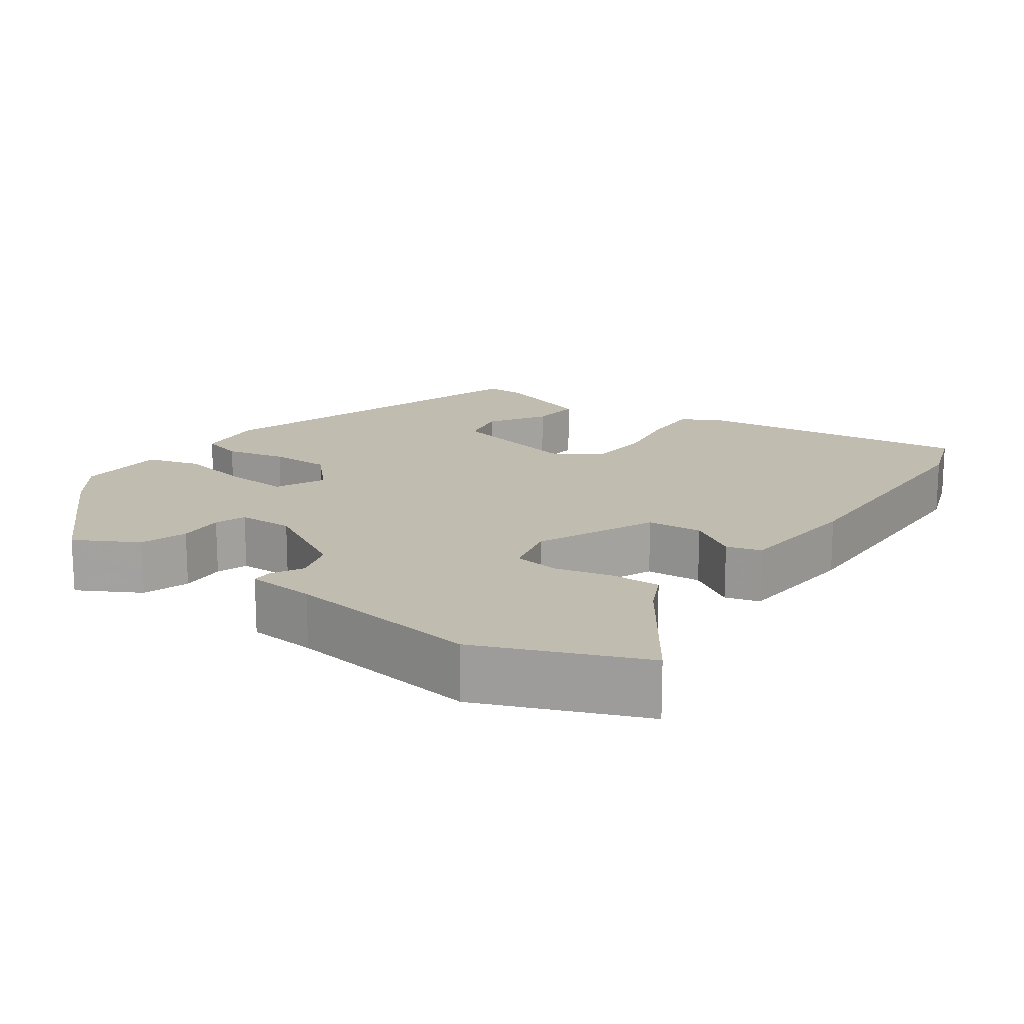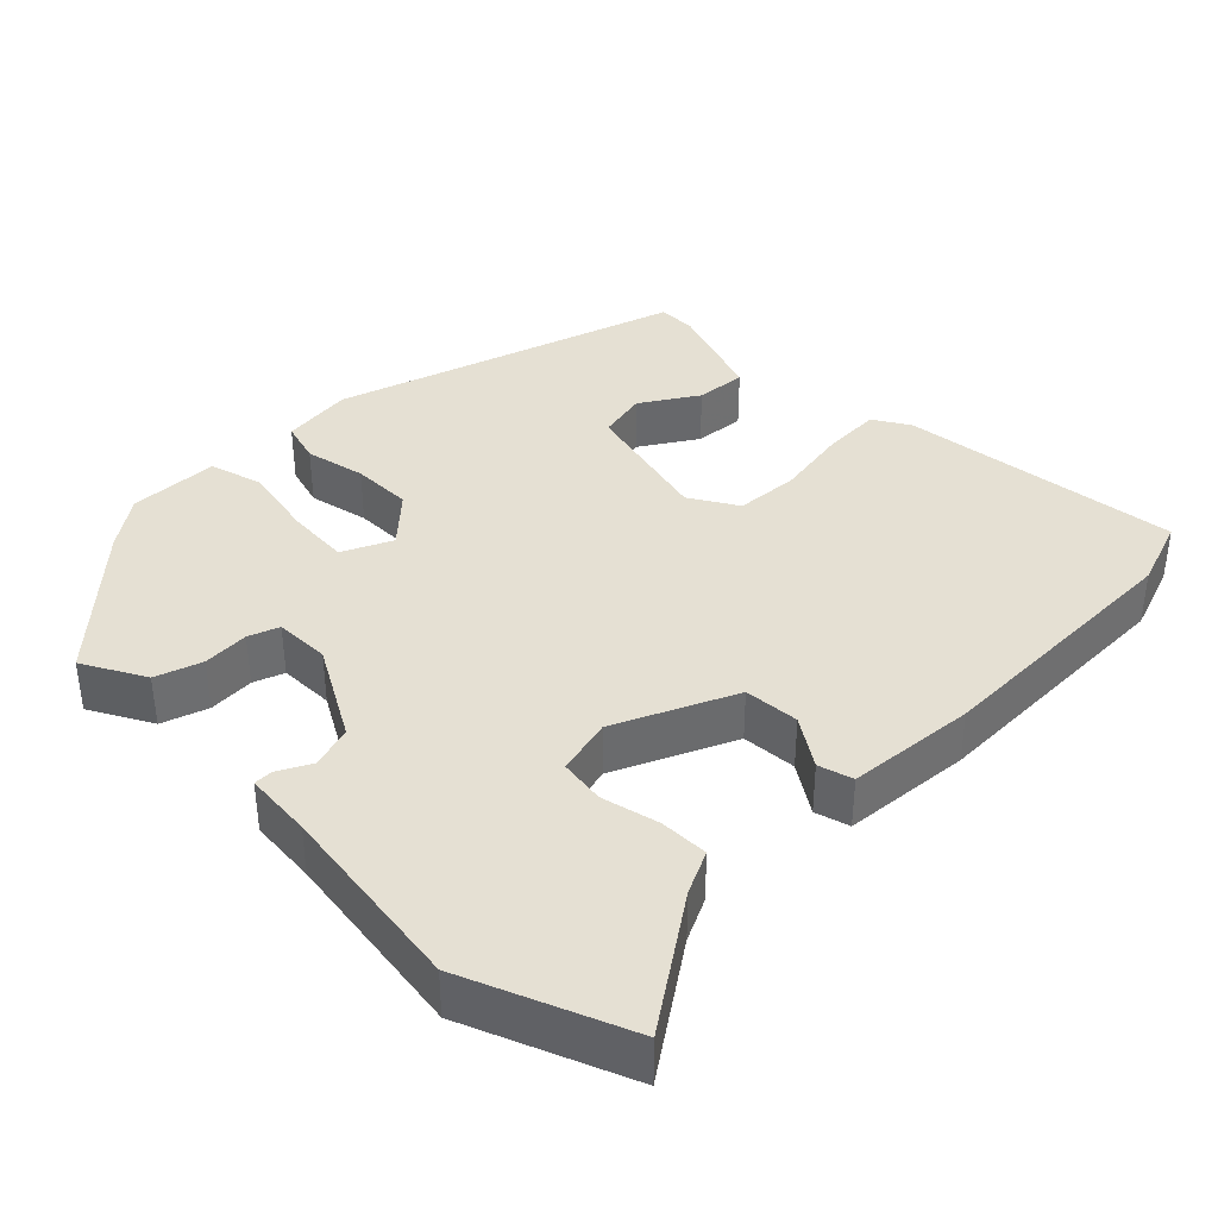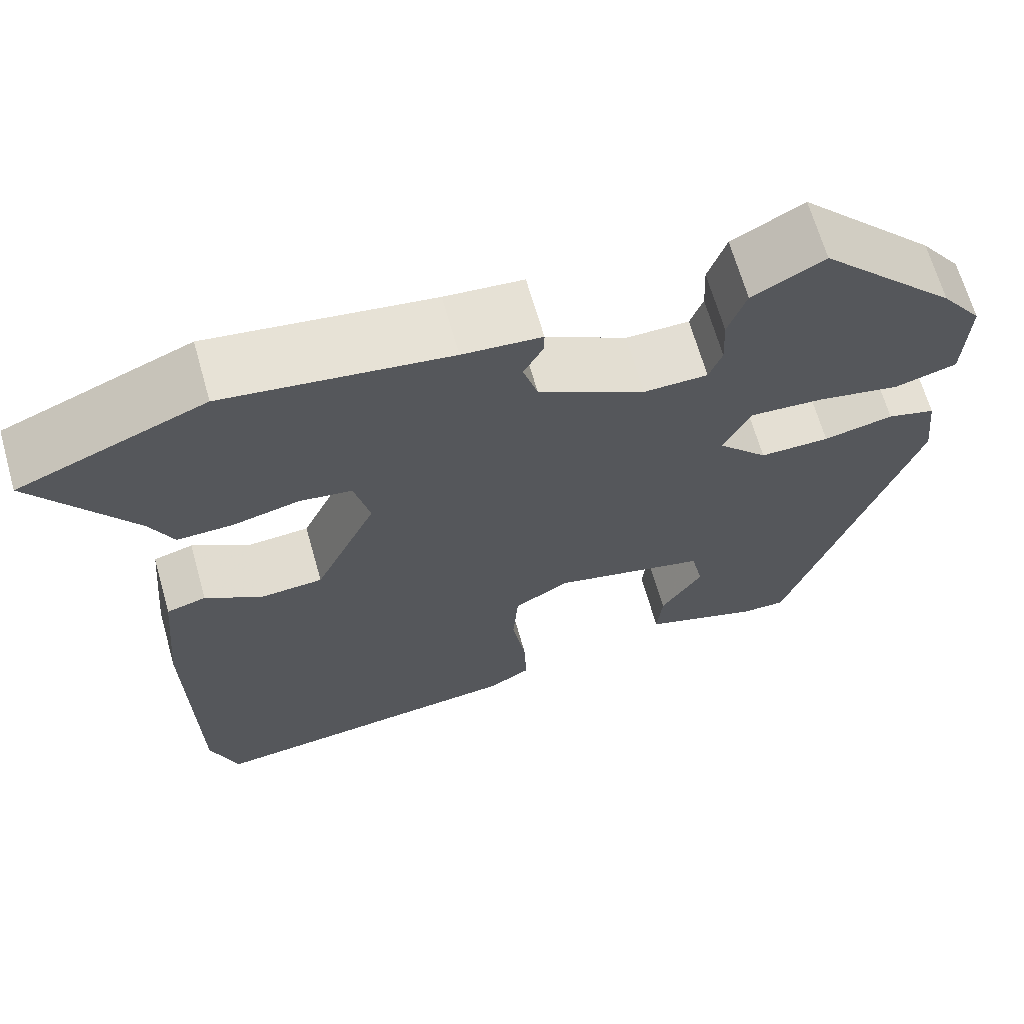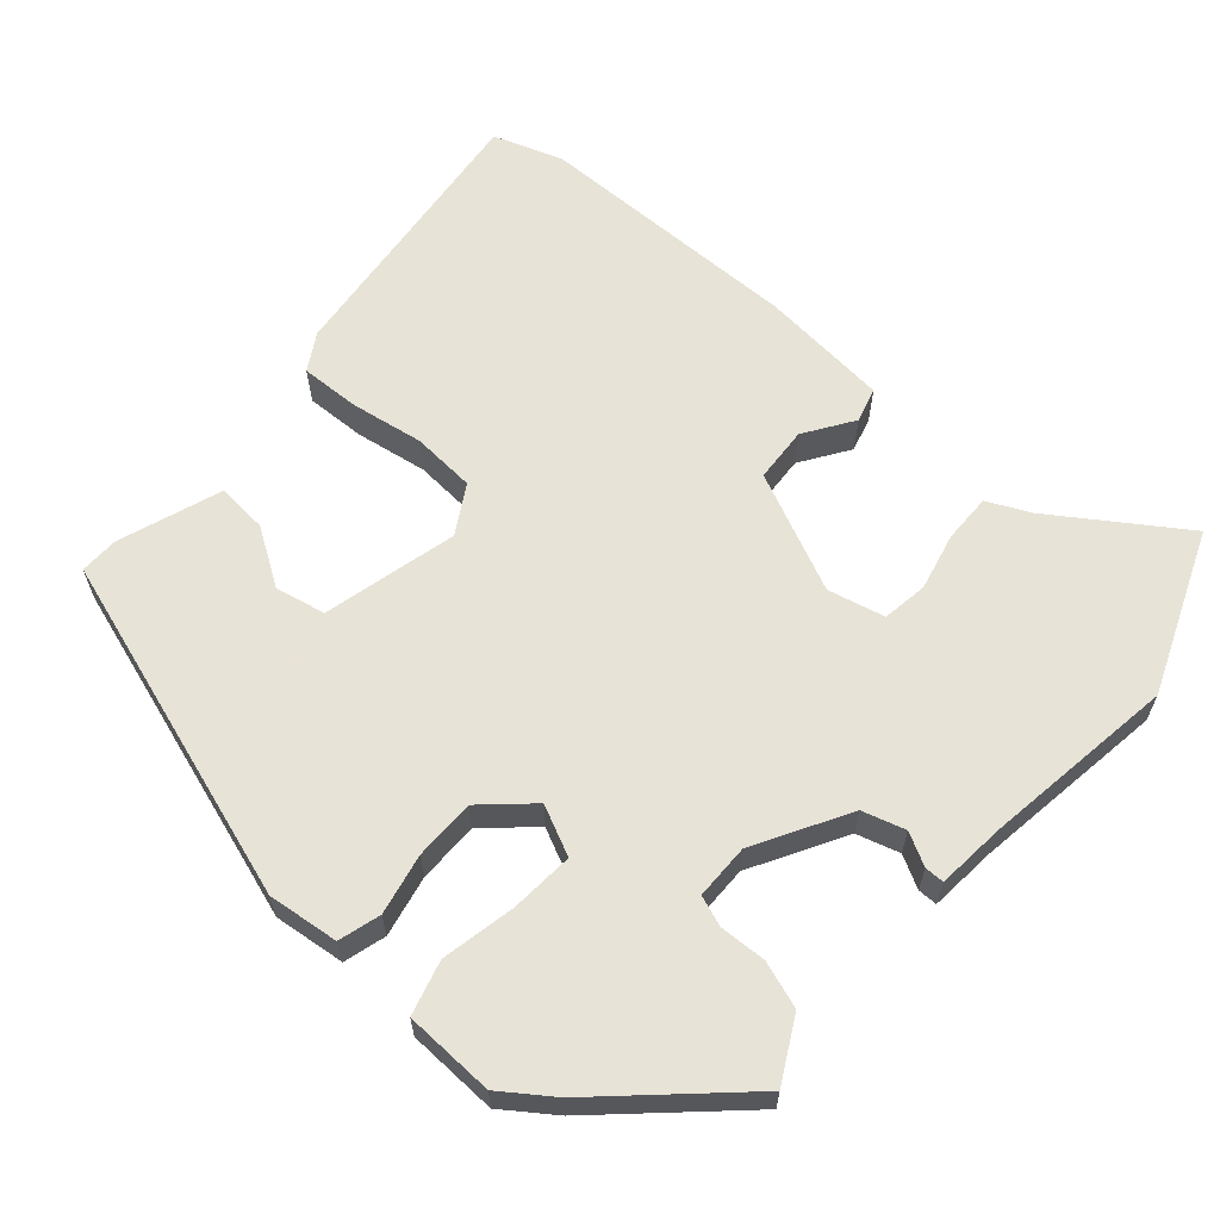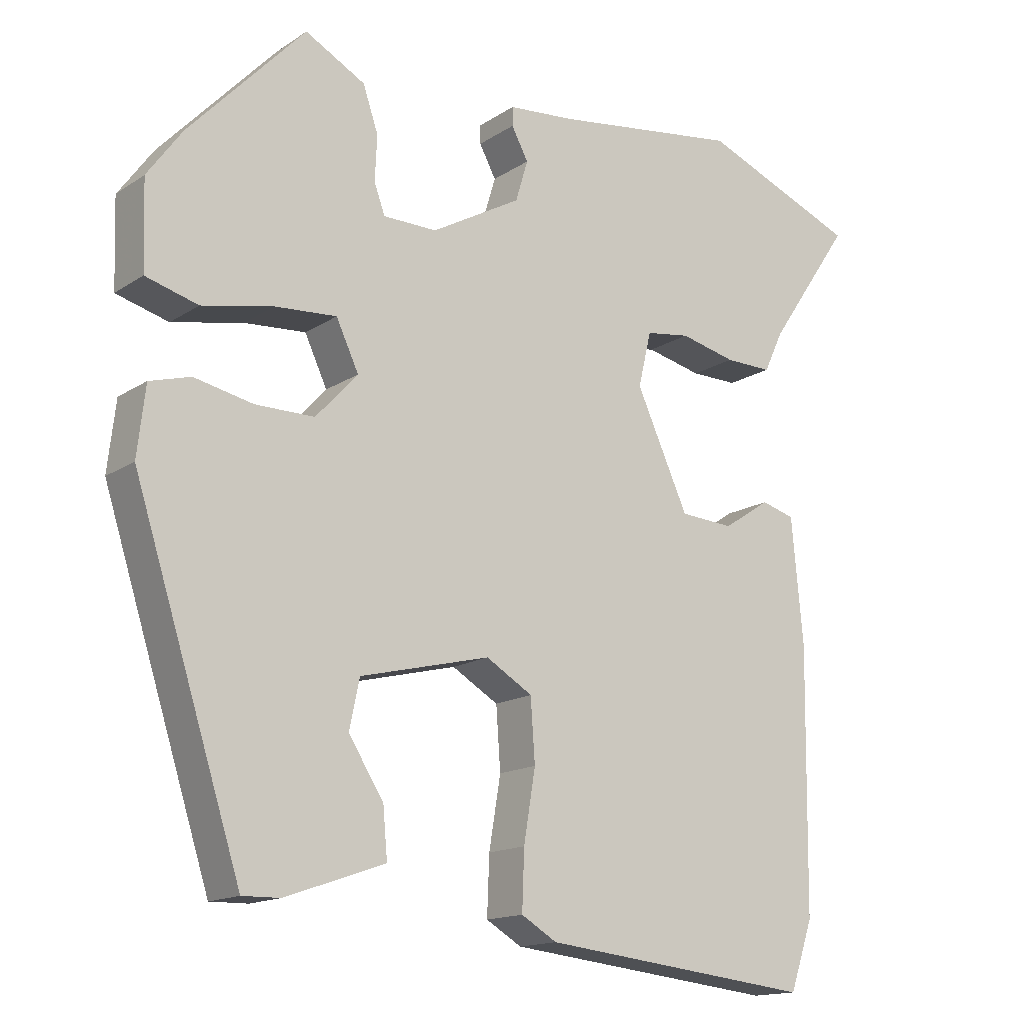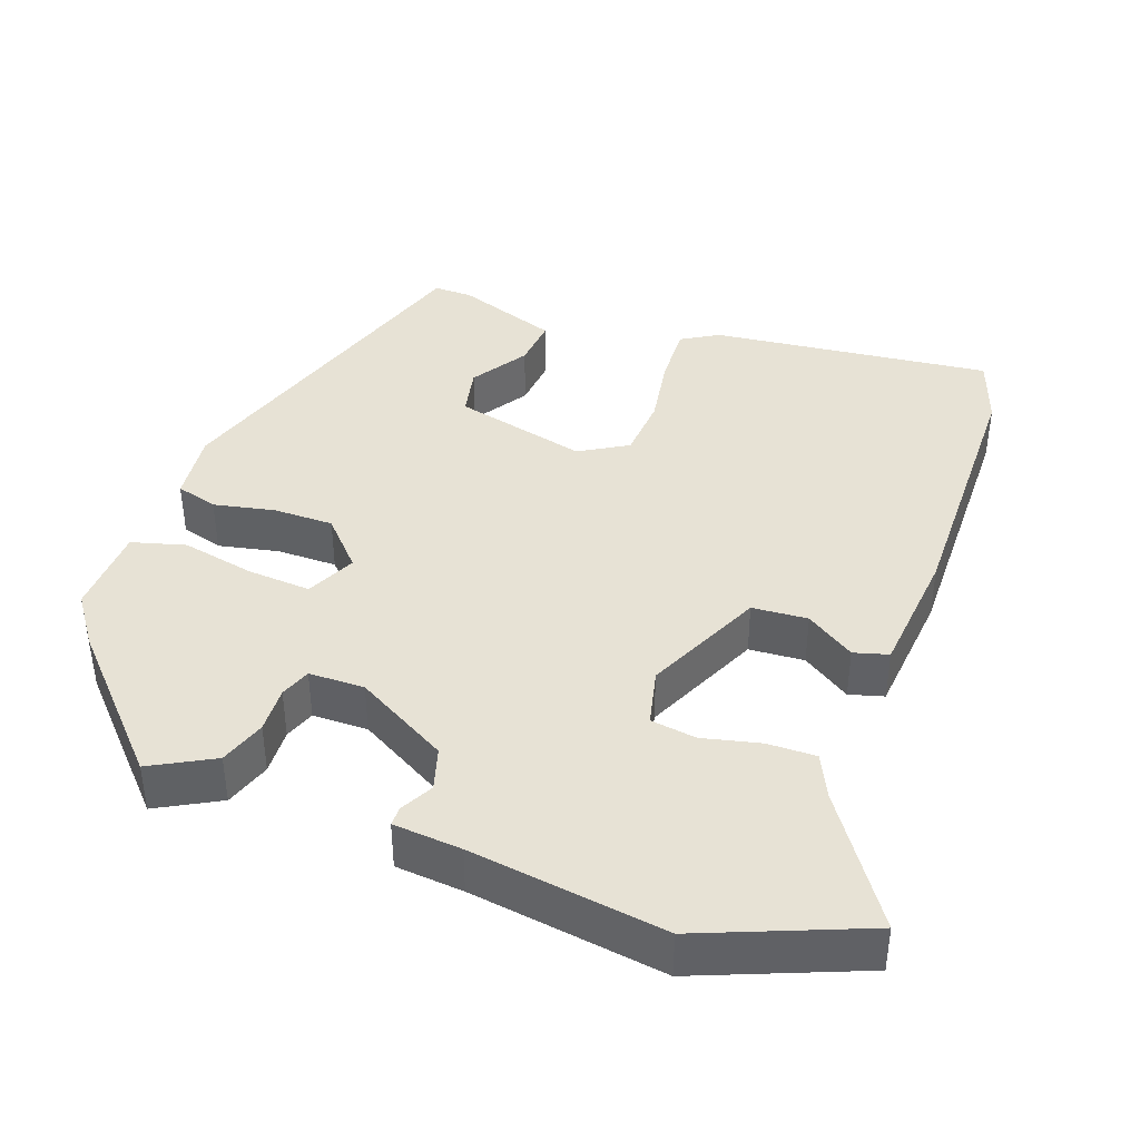
<metadata>
{"format":"obj","ext":"obj","renderer":"f3d","projection":"perspective","resolution":1024,"background":"white","views":[{"elev":16.4,"azim":35.0,"up":"+Y"},{"elev":38.0,"azim":44.9,"up":"+Y"},{"elev":66.8,"azim":164.1,"up":"+Z"},{"elev":62.6,"azim":-48.7,"up":"+Y"},{"elev":-15.2,"azim":-36.4,"up":"+Z"},{"elev":40.3,"azim":19.9,"up":"+Y"}]}
</metadata>
<code>
v 0.381 0.07 0.548
v 0.597 0.07 0.461
v 0.482 0.07 0.292
v 0.455 0.07 0.235
v 0.39 0.07 0.236
v 0.313 0.07 0.254
v 0.252 0.07 0.245
v 0.234 0.07 0.169
v 0.306 0.07 0.011
v 0.38 0.07 0.006
v 0.445 0.07 0.049
v 0.491 0.07 0.036
v 0.507 0.07 -0.136
v 0.502 0.07 -0.494
v 0.47 0.07 -0.587
v 0.094 0.07 -0.545
v 0.045 0.07 -0.516
v 0.048 0.07 -0.436
v 0.064 0.07 -0.339
v 0.058 0.07 -0.254
v -0.006 0.07 -0.216
v -0.185 0.07 -0.26
v -0.199 0.07 -0.327
v -0.151 0.07 -0.402
v -0.145 0.07 -0.47
v -0.282 0.07 -0.518
v -0.334 0.07 -0.519
v -0.482 0.07 -0.057
v -0.471 0.07 0.038
v -0.415 0.07 0.054
v -0.334 0.07 0.037
v -0.253 0.07 0.037
v -0.195 0.07 0.1
v -0.226 0.07 0.166
v -0.311 0.07 0.16
v -0.409 0.07 0.14
v -0.481 0.07 0.16
v -0.485 0.07 0.28
v -0.437 0.07 0.347
v -0.277 0.07 0.518
v -0.194 0.07 0.473
v -0.173 0.07 0.411
v -0.176 0.07 0.349
v -0.161 0.07 0.308
v -0.087 0.07 0.307
v 0.037 0.07 0.377
v 0.054 0.07 0.434
v 0.031 0.07 0.477
v 0.031 0.07 0.503
v 0.122 0.07 0.511
v 0.381 0 0.548
v 0.597 0 0.461
v 0.482 0 0.292
v 0.455 0 0.235
v 0.39 0 0.236
v 0.313 0 0.254
v 0.252 0 0.245
v 0.234 0 0.169
v 0.306 0 0.011
v 0.38 0 0.006
v 0.445 0 0.049
v 0.491 0 0.036
v 0.507 0 -0.136
v 0.502 0 -0.494
v 0.47 0 -0.587
v 0.094 0 -0.545
v 0.045 0 -0.516
v 0.048 0 -0.436
v 0.064 0 -0.339
v 0.058 0 -0.254
v -0.006 0 -0.216
v -0.185 0 -0.26
v -0.199 0 -0.327
v -0.151 0 -0.402
v -0.145 0 -0.47
v -0.282 0 -0.518
v -0.334 0 -0.519
v -0.482 0 -0.057
v -0.471 0 0.038
v -0.415 0 0.054
v -0.334 0 0.037
v -0.253 0 0.037
v -0.195 0 0.1
v -0.226 0 0.166
v -0.311 0 0.16
v -0.409 0 0.14
v -0.481 0 0.16
v -0.485 0 0.28
v -0.437 0 0.347
v -0.277 0 0.518
v -0.194 0 0.473
v -0.173 0 0.411
v -0.176 0 0.349
v -0.161 0 0.308
v -0.087 0 0.307
v 0.037 0 0.377
v 0.054 0 0.434
v 0.031 0 0.477
v 0.031 0 0.503
v 0.122 0 0.511
f 47 48 49 50
f 46 47 50 1
f 45 46 1 2
f 40 41 42 43
f 40 43 44
f 39 40 44
f 38 39 44
f 35 36 37 38
f 34 35 38 44
f 33 34 44 45
f 28 29 30 31
f 28 31 32
f 27 28 32
f 26 27 32 33
f 23 24 25 26
f 22 23 26 33
f 16 17 18 19
f 16 19 20
f 15 16 20
f 14 15 20
f 13 14 20 21
f 10 11 12 13
f 9 10 13 21
f 3 4 5 6
f 3 6 7
f 2 3 7
f 45 2 7
f 33 45 7 8
f 21 22 33
f 8 9 21 33
f 100 99 98 97
f 51 100 97 96
f 52 51 96 95
f 93 92 91 90
f 94 93 90
f 94 90 89
f 94 89 88
f 88 87 86 85
f 94 88 85 84
f 95 94 84 83
f 81 80 79 78
f 82 81 78
f 82 78 77
f 83 82 77 76
f 76 75 74 73
f 83 76 73 72
f 69 68 67 66
f 70 69 66
f 70 66 65
f 70 65 64
f 71 70 64 63
f 63 62 61 60
f 71 63 60 59
f 56 55 54 53
f 57 56 53
f 57 53 52
f 57 52 95
f 58 57 95 83
f 83 72 71
f 83 71 59 58
f 1 51 52 2
f 2 52 53 3
f 3 53 54 4
f 4 54 55 5
f 5 55 56 6
f 6 56 57 7
f 7 57 58 8
f 8 58 59 9
f 9 59 60 10
f 10 60 61 11
f 11 61 62 12
f 12 62 63 13
f 13 63 64 14
f 14 64 65 15
f 15 65 66 16
f 16 66 67 17
f 17 67 68 18
f 18 68 69 19
f 19 69 70 20
f 20 70 71 21
f 21 71 72 22
f 22 72 73 23
f 23 73 74 24
f 24 74 75 25
f 25 75 76 26
f 26 76 77 27
f 27 77 78 28
f 28 78 79 29
f 29 79 80 30
f 30 80 81 31
f 31 81 82 32
f 32 82 83 33
f 33 83 84 34
f 34 84 85 35
f 35 85 86 36
f 36 86 87 37
f 37 87 88 38
f 38 88 89 39
f 39 89 90 40
f 40 90 91 41
f 41 91 92 42
f 42 92 93 43
f 43 93 94 44
f 44 94 95 45
f 45 95 96 46
f 46 96 97 47
f 47 97 98 48
f 48 98 99 49
f 49 99 100 50
f 50 100 51 1

</code>
